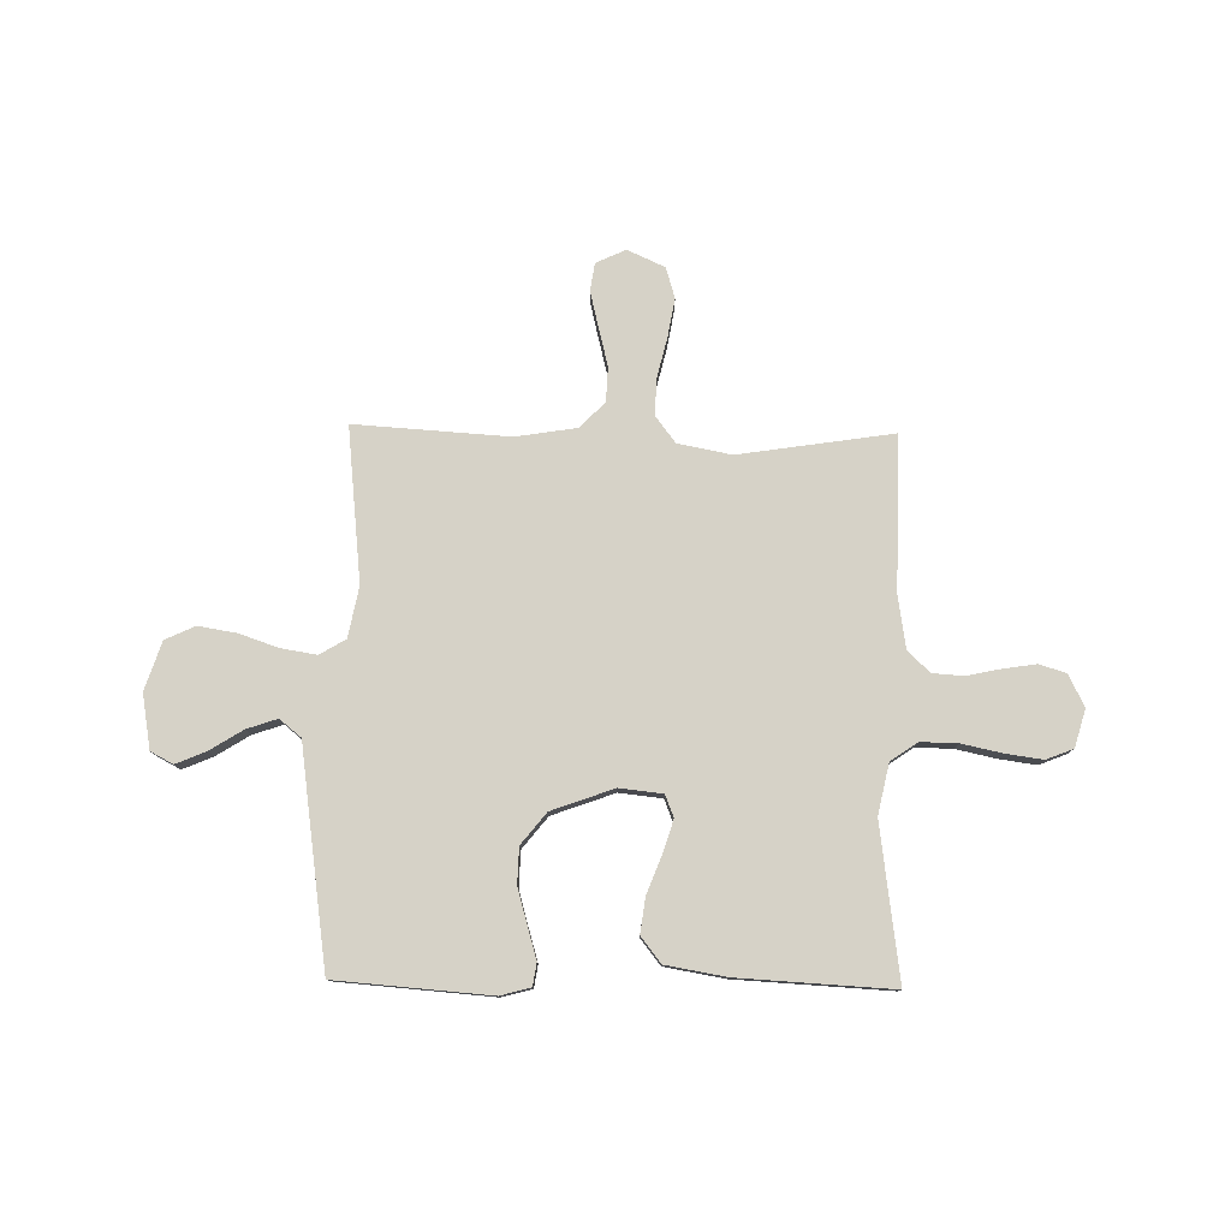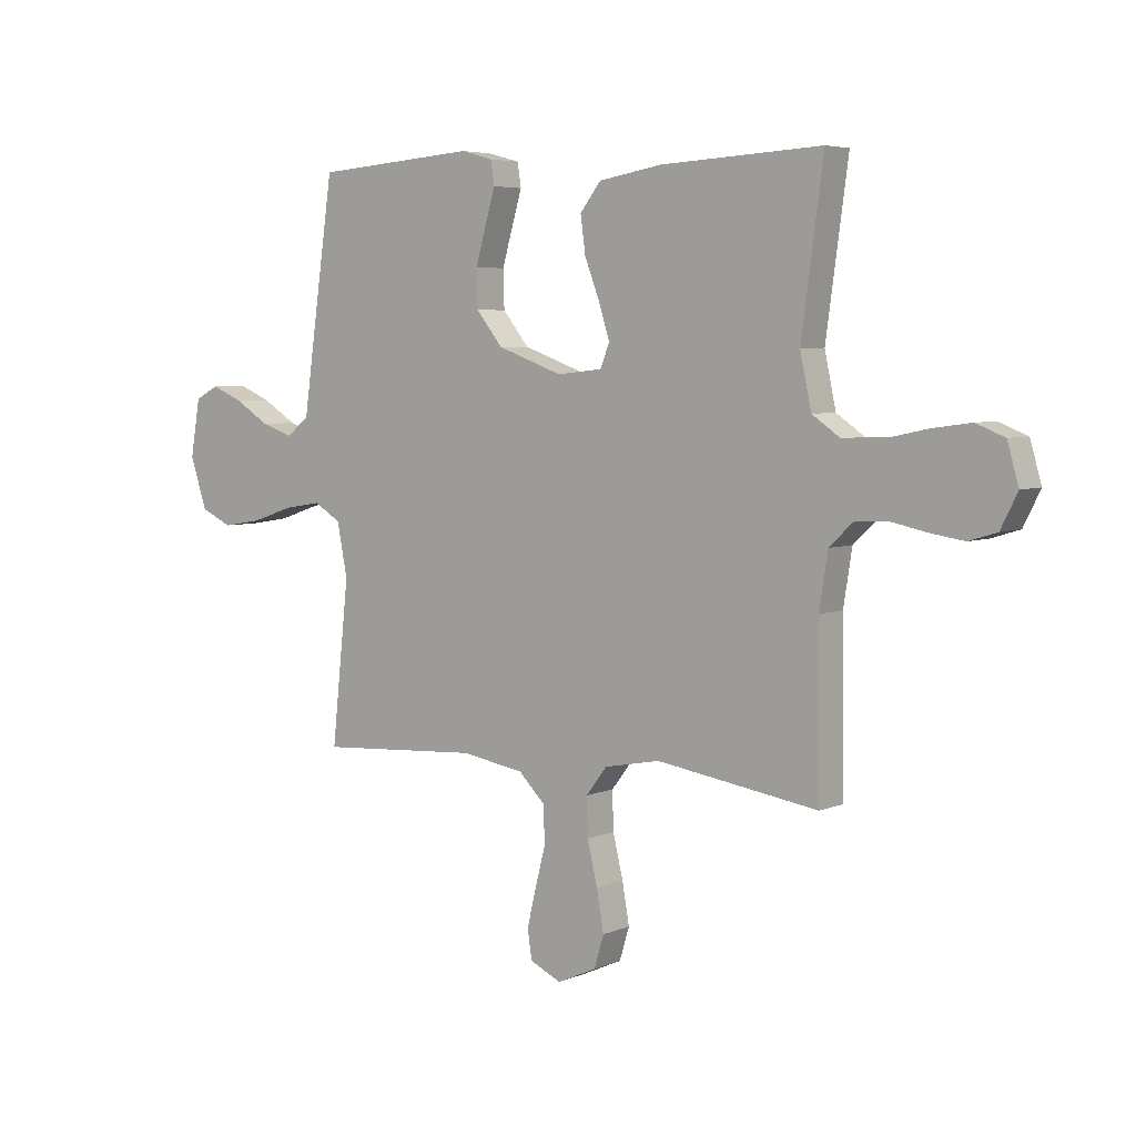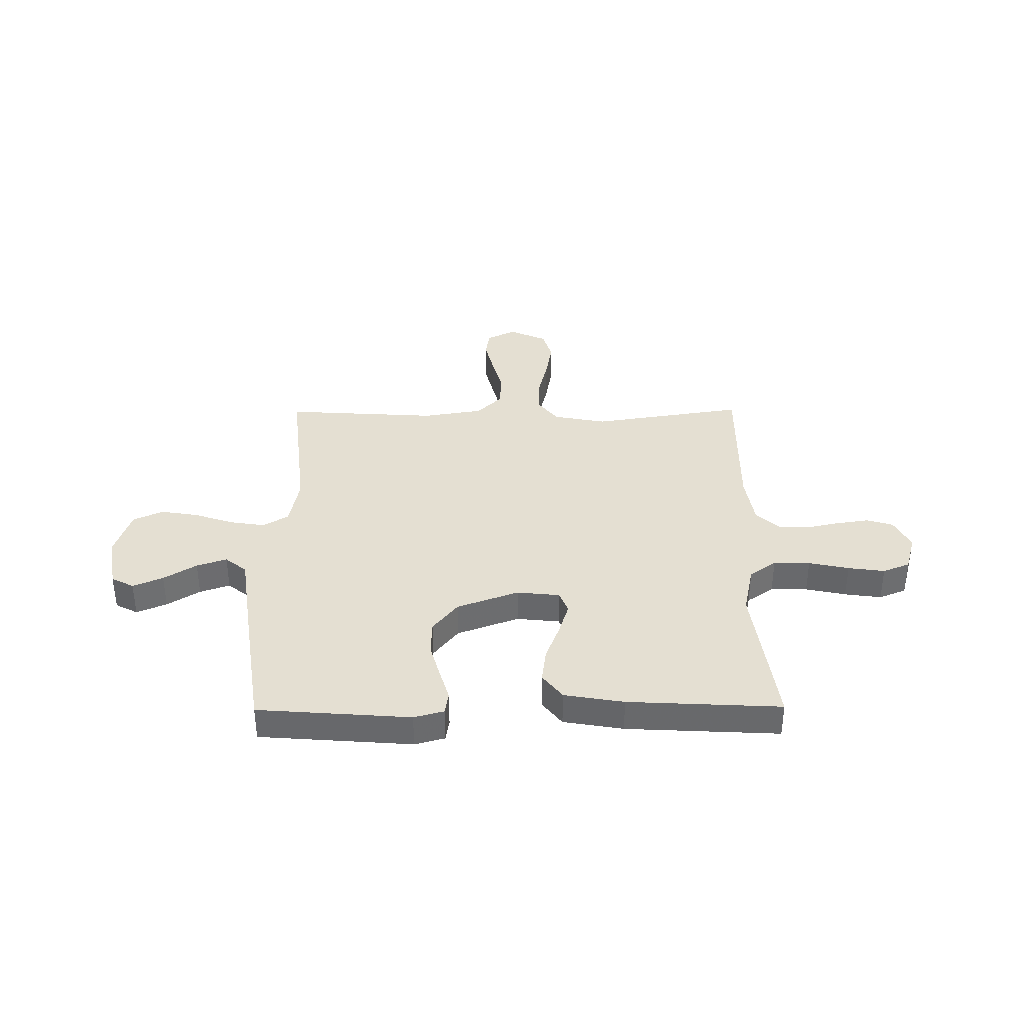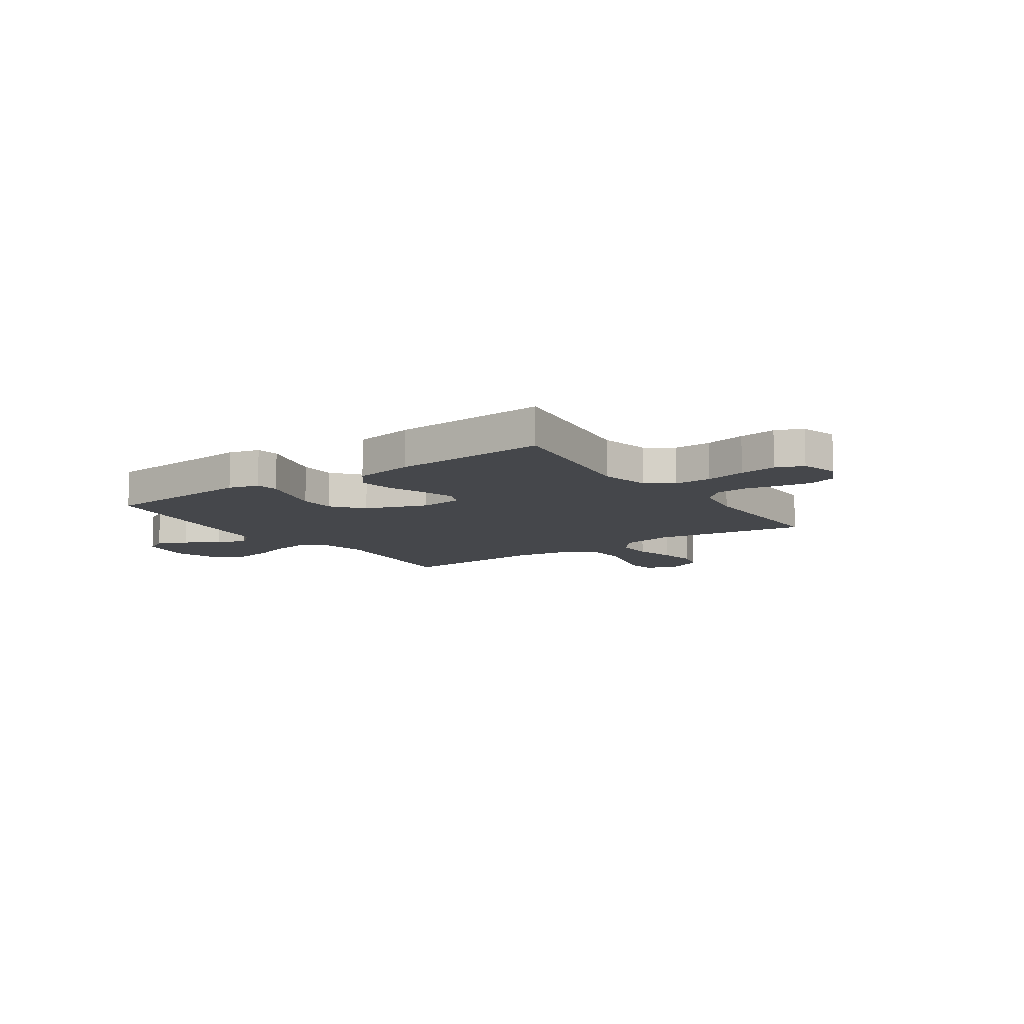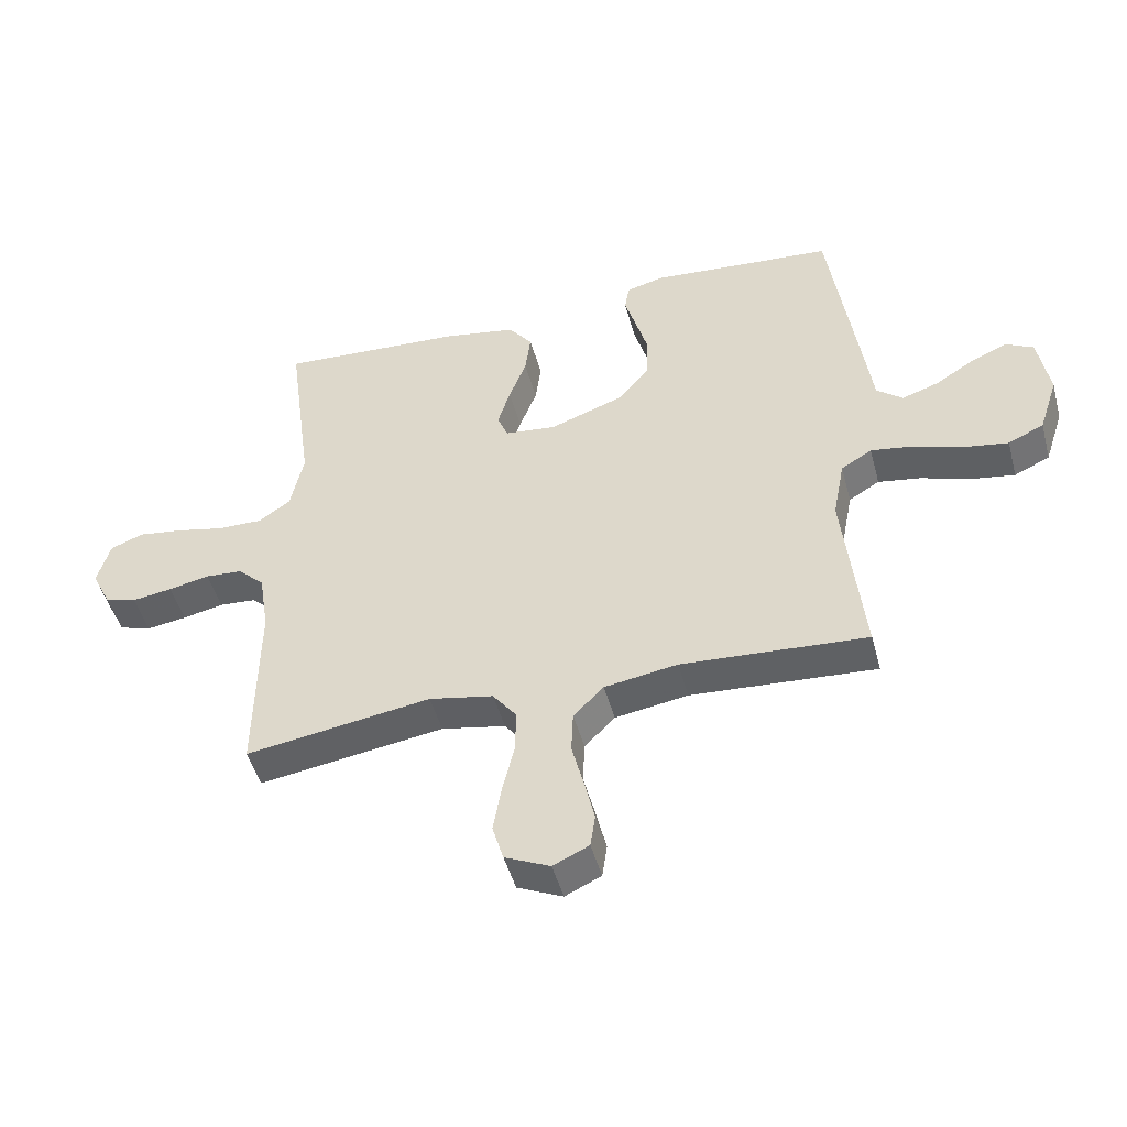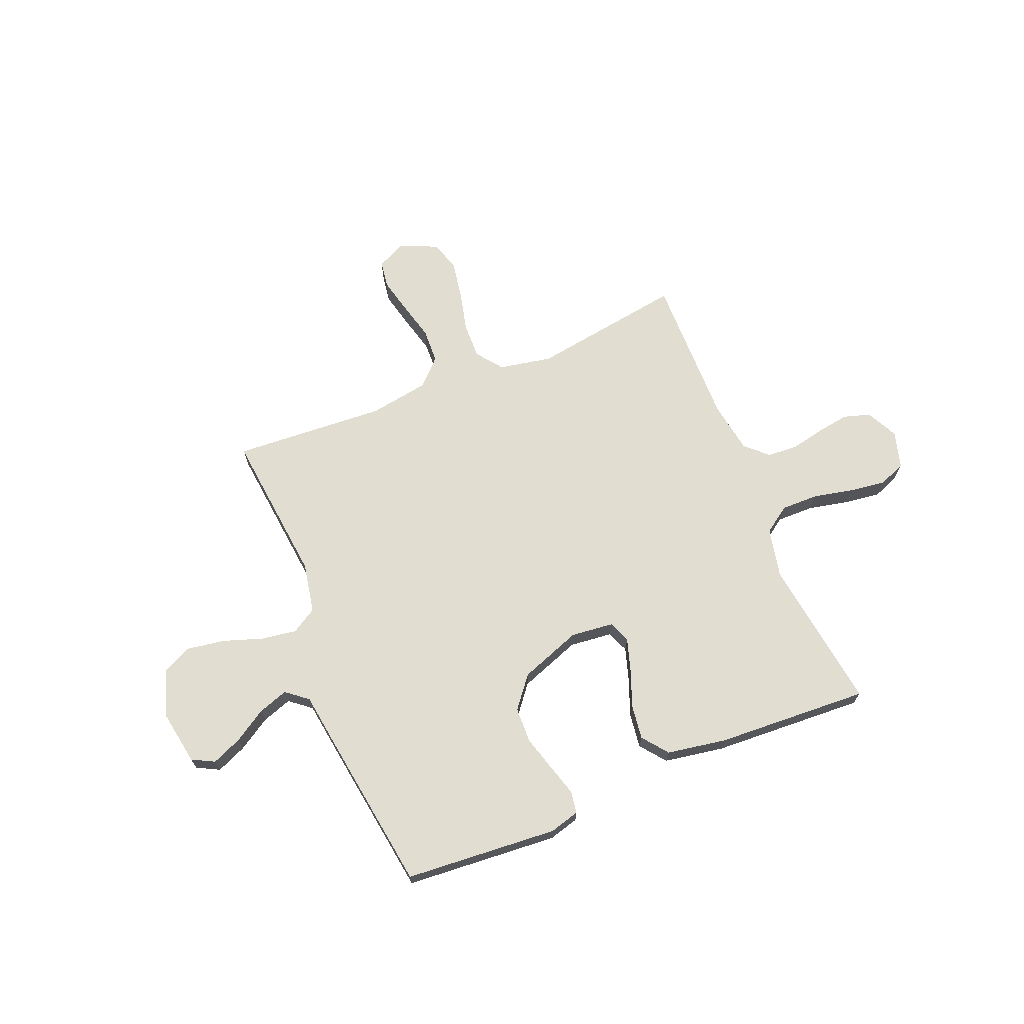
<metadata>
{"format":"obj","ext":"obj","renderer":"f3d","projection":"perspective","resolution":1024,"background":"white","views":[{"elev":78.6,"azim":1.0,"up":"+Y"},{"elev":5.1,"azim":37.6,"up":"+Z"},{"elev":37.1,"azim":-0.5,"up":"+Y"},{"elev":-10.4,"azim":34.8,"up":"+Y"},{"elev":-47.6,"azim":-165.1,"up":"+Z"},{"elev":68.9,"azim":-22.3,"up":"+Y"}]}
</metadata>
<code>
v 0.5 0.07 0.5
v 0.459 0.07 0.2
v 0.48 0.07 0.102
v 0.532 0.07 0.066
v 0.604 0.07 0.067
v 0.683 0.07 0.084
v 0.755 0.07 0.094
v 0.808 0.07 0.073
v 0.829 0.07 0
v 0.798 0.07 -0.062
v 0.746 0.07 -0.078
v 0.681 0.07 -0.068
v 0.615 0.07 -0.054
v 0.555 0.07 -0.058
v 0.512 0.07 -0.099
v 0.496 0.07 -0.2
v 0.5 0.07 -0.5
v 0.2 0.07 -0.454
v 0.096 0.07 -0.474
v 0.057 0.07 -0.525
v 0.059 0.07 -0.596
v 0.078 0.07 -0.675
v 0.091 0.07 -0.75
v 0.073 0.07 -0.81
v 0 0.07 -0.843
v -0.058 0.07 -0.816
v -0.066 0.07 -0.762
v -0.049 0.07 -0.691
v -0.03 0.07 -0.617
v -0.033 0.07 -0.549
v -0.082 0.07 -0.5
v -0.2 0.07 -0.481
v -0.5 0.07 -0.5
v -0.468 0.07 -0.2
v -0.487 0.07 -0.102
v -0.537 0.07 -0.072
v -0.606 0.07 -0.083
v -0.683 0.07 -0.109
v -0.757 0.07 -0.121
v -0.815 0.07 -0.094
v -0.846 0.07 0
v -0.828 0.07 0.106
v -0.784 0.07 0.129
v -0.725 0.07 0.104
v -0.661 0.07 0.064
v -0.602 0.07 0.044
v -0.56 0.07 0.078
v -0.543 0.07 0.2
v -0.5 0.07 0.5
v -0.2 0.07 0.523
v -0.141 0.07 0.507
v -0.134 0.07 0.463
v -0.152 0.07 0.402
v -0.172 0.07 0.332
v -0.17 0.07 0.262
v -0.121 0.07 0.201
v 0 0.07 0.157
v 0.084 0.07 0.166
v 0.101 0.07 0.209
v 0.081 0.07 0.273
v 0.053 0.07 0.346
v 0.044 0.07 0.414
v 0.083 0.07 0.464
v 0.2 0.07 0.484
v 0.5 0 0.5
v 0.459 0 0.2
v 0.48 0 0.102
v 0.532 0 0.066
v 0.604 0 0.067
v 0.683 0 0.084
v 0.755 0 0.094
v 0.808 0 0.073
v 0.829 0 0
v 0.798 0 -0.062
v 0.746 0 -0.078
v 0.681 0 -0.068
v 0.615 0 -0.054
v 0.555 0 -0.058
v 0.512 0 -0.099
v 0.496 0 -0.2
v 0.5 0 -0.5
v 0.2 0 -0.454
v 0.096 0 -0.474
v 0.057 0 -0.525
v 0.059 0 -0.596
v 0.078 0 -0.675
v 0.091 0 -0.75
v 0.073 0 -0.81
v 0 0 -0.843
v -0.058 0 -0.816
v -0.066 0 -0.762
v -0.049 0 -0.691
v -0.03 0 -0.617
v -0.033 0 -0.549
v -0.082 0 -0.5
v -0.2 0 -0.481
v -0.5 0 -0.5
v -0.468 0 -0.2
v -0.487 0 -0.102
v -0.537 0 -0.072
v -0.606 0 -0.083
v -0.683 0 -0.109
v -0.757 0 -0.121
v -0.815 0 -0.094
v -0.846 0 0
v -0.828 0 0.106
v -0.784 0 0.129
v -0.725 0 0.104
v -0.661 0 0.064
v -0.602 0 0.044
v -0.56 0 0.078
v -0.543 0 0.2
v -0.5 0 0.5
v -0.2 0 0.523
v -0.141 0 0.507
v -0.134 0 0.463
v -0.152 0 0.402
v -0.172 0 0.332
v -0.17 0 0.262
v -0.121 0 0.201
v 0 0 0.157
v 0.084 0 0.166
v 0.101 0 0.209
v 0.081 0 0.273
v 0.053 0 0.346
v 0.044 0 0.414
v 0.083 0 0.464
v 0.2 0 0.484
f 64 1 2
f 63 64 2
f 62 63 2
f 61 62 2
f 60 61 2
f 59 60 2 3
f 58 59 3 4
f 57 58 4
f 51 52 53
f 50 51 53
f 49 50 53
f 48 49 53
f 47 48 53
f 46 47 53 54
f 43 44 45
f 42 43 45
f 41 42 45
f 40 41 45
f 39 40 45
f 38 39 45
f 37 38 45
f 36 37 45 46
f 46 54 55
f 36 46 55
f 35 36 55
f 32 33 34
f 35 55 56
f 34 35 56
f 32 34 56
f 31 32 56
f 27 28 29
f 26 27 29
f 25 26 29
f 24 25 29
f 23 24 29
f 22 23 29
f 21 22 29
f 20 21 29 30
f 16 17 18
f 15 16 18 19
f 14 15 19
f 11 12 13
f 10 11 13
f 9 10 13
f 8 9 13
f 7 8 13
f 6 7 13
f 5 6 13
f 4 5 13 14
f 57 4 14 19
f 31 56 57
f 30 31 57
f 20 30 57
f 19 20 57
f 66 65 128
f 66 128 127
f 66 127 126
f 66 126 125
f 66 125 124
f 67 66 124 123
f 68 67 123 122
f 68 122 121
f 117 116 115
f 117 115 114
f 117 114 113
f 117 113 112
f 117 112 111
f 118 117 111 110
f 109 108 107
f 109 107 106
f 109 106 105
f 109 105 104
f 109 104 103
f 109 103 102
f 109 102 101
f 110 109 101 100
f 119 118 110
f 119 110 100
f 119 100 99
f 98 97 96
f 120 119 99
f 120 99 98
f 120 98 96
f 120 96 95
f 93 92 91
f 93 91 90
f 93 90 89
f 93 89 88
f 93 88 87
f 93 87 86
f 93 86 85
f 94 93 85 84
f 82 81 80
f 83 82 80 79
f 83 79 78
f 77 76 75
f 77 75 74
f 77 74 73
f 77 73 72
f 77 72 71
f 77 71 70
f 77 70 69
f 78 77 69 68
f 83 78 68 121
f 121 120 95
f 121 95 94
f 121 94 84
f 121 84 83
f 1 65 66 2
f 2 66 67 3
f 3 67 68 4
f 4 68 69 5
f 5 69 70 6
f 6 70 71 7
f 7 71 72 8
f 8 72 73 9
f 9 73 74 10
f 10 74 75 11
f 11 75 76 12
f 12 76 77 13
f 13 77 78 14
f 14 78 79 15
f 15 79 80 16
f 16 80 81 17
f 17 81 82 18
f 18 82 83 19
f 19 83 84 20
f 20 84 85 21
f 21 85 86 22
f 22 86 87 23
f 23 87 88 24
f 24 88 89 25
f 25 89 90 26
f 26 90 91 27
f 27 91 92 28
f 28 92 93 29
f 29 93 94 30
f 30 94 95 31
f 31 95 96 32
f 32 96 97 33
f 33 97 98 34
f 34 98 99 35
f 35 99 100 36
f 36 100 101 37
f 37 101 102 38
f 38 102 103 39
f 39 103 104 40
f 40 104 105 41
f 41 105 106 42
f 42 106 107 43
f 43 107 108 44
f 44 108 109 45
f 45 109 110 46
f 46 110 111 47
f 47 111 112 48
f 48 112 113 49
f 49 113 114 50
f 50 114 115 51
f 51 115 116 52
f 52 116 117 53
f 53 117 118 54
f 54 118 119 55
f 55 119 120 56
f 56 120 121 57
f 57 121 122 58
f 58 122 123 59
f 59 123 124 60
f 60 124 125 61
f 61 125 126 62
f 62 126 127 63
f 63 127 128 64
f 64 128 65 1

</code>
